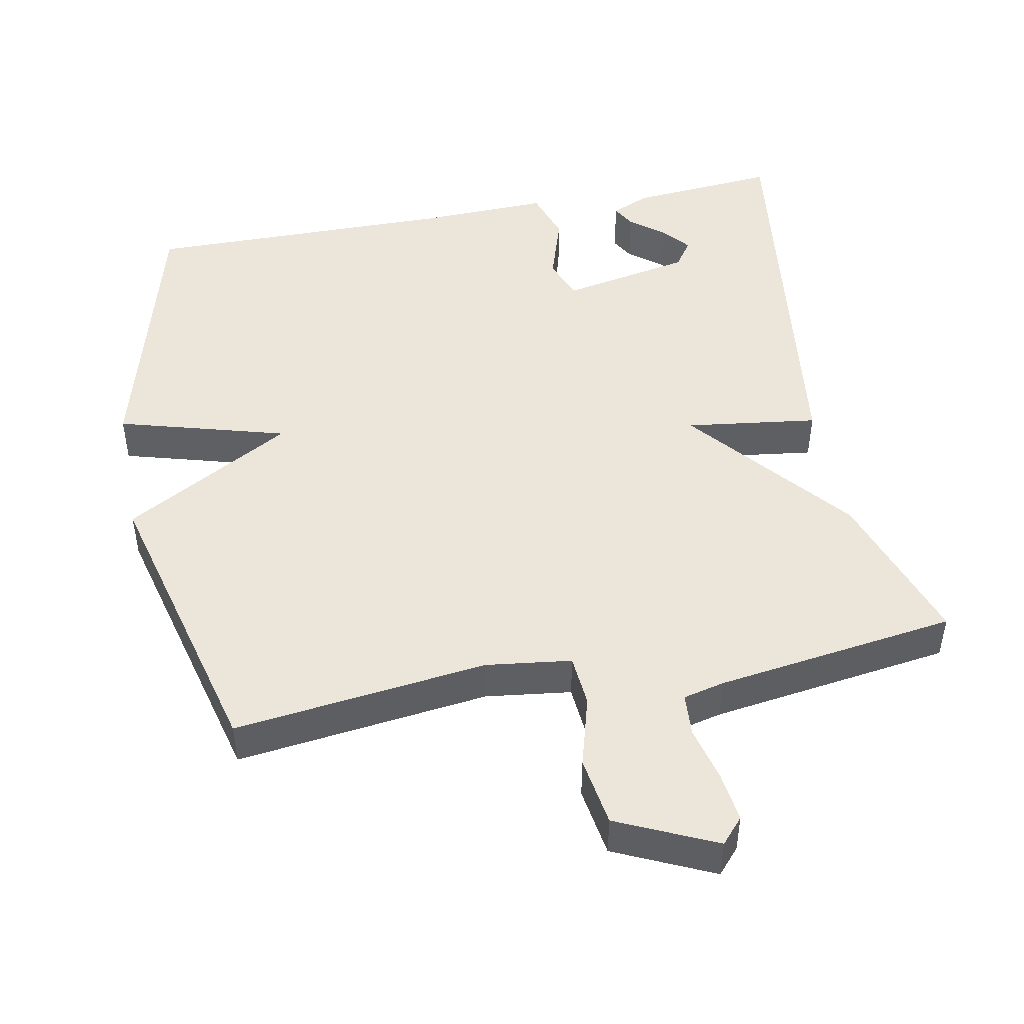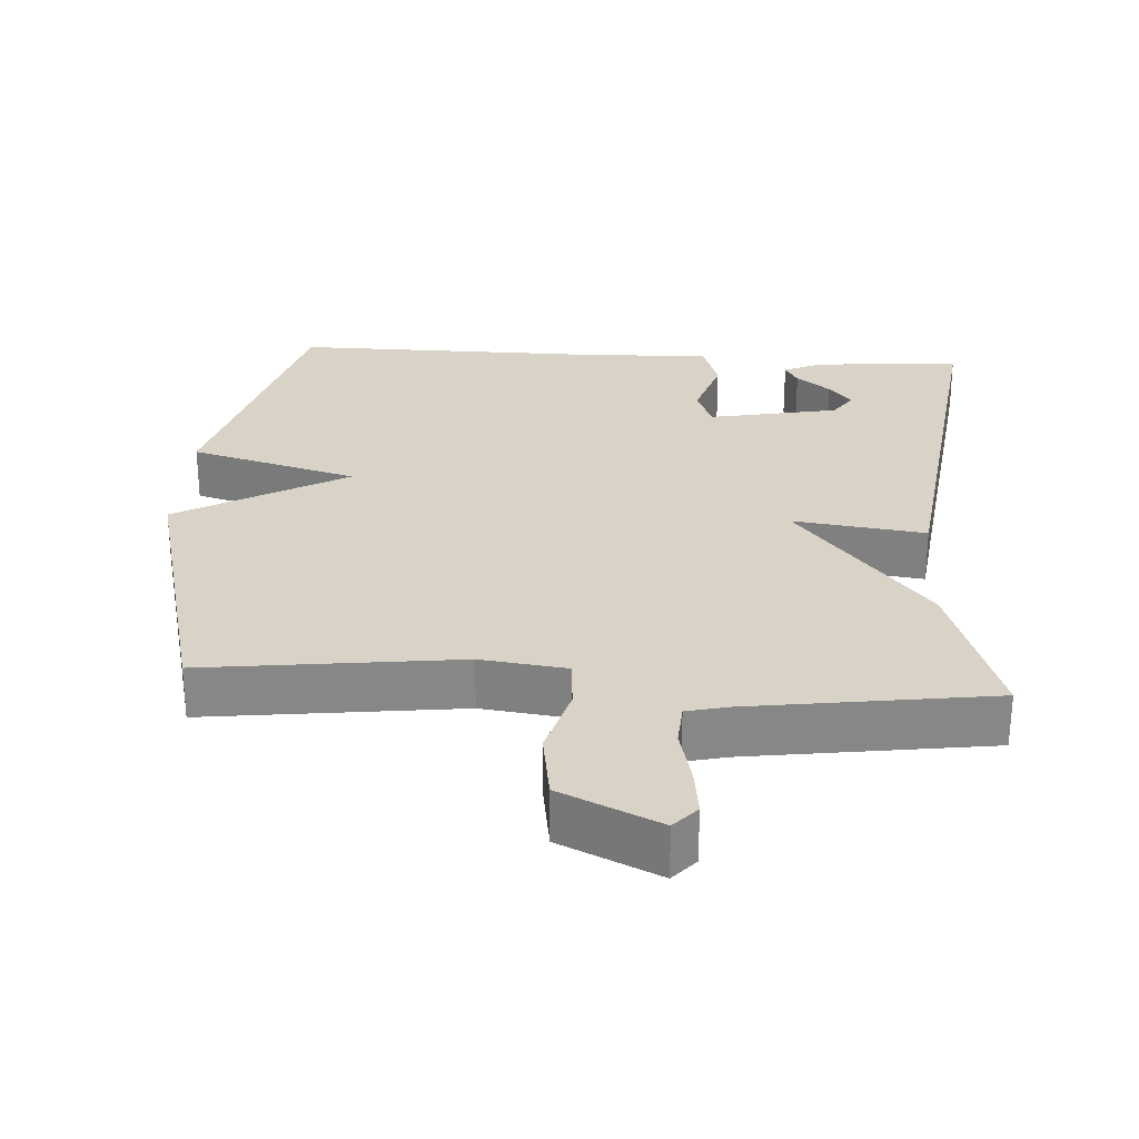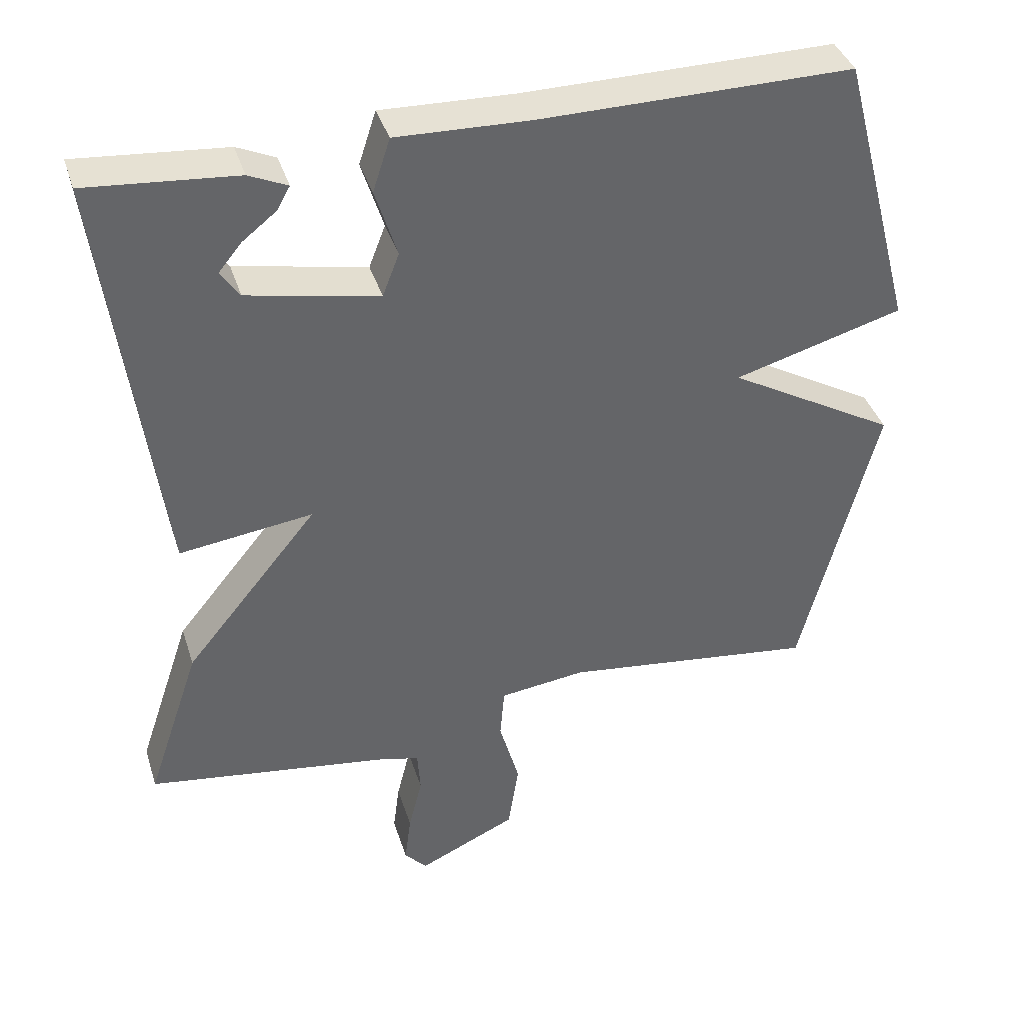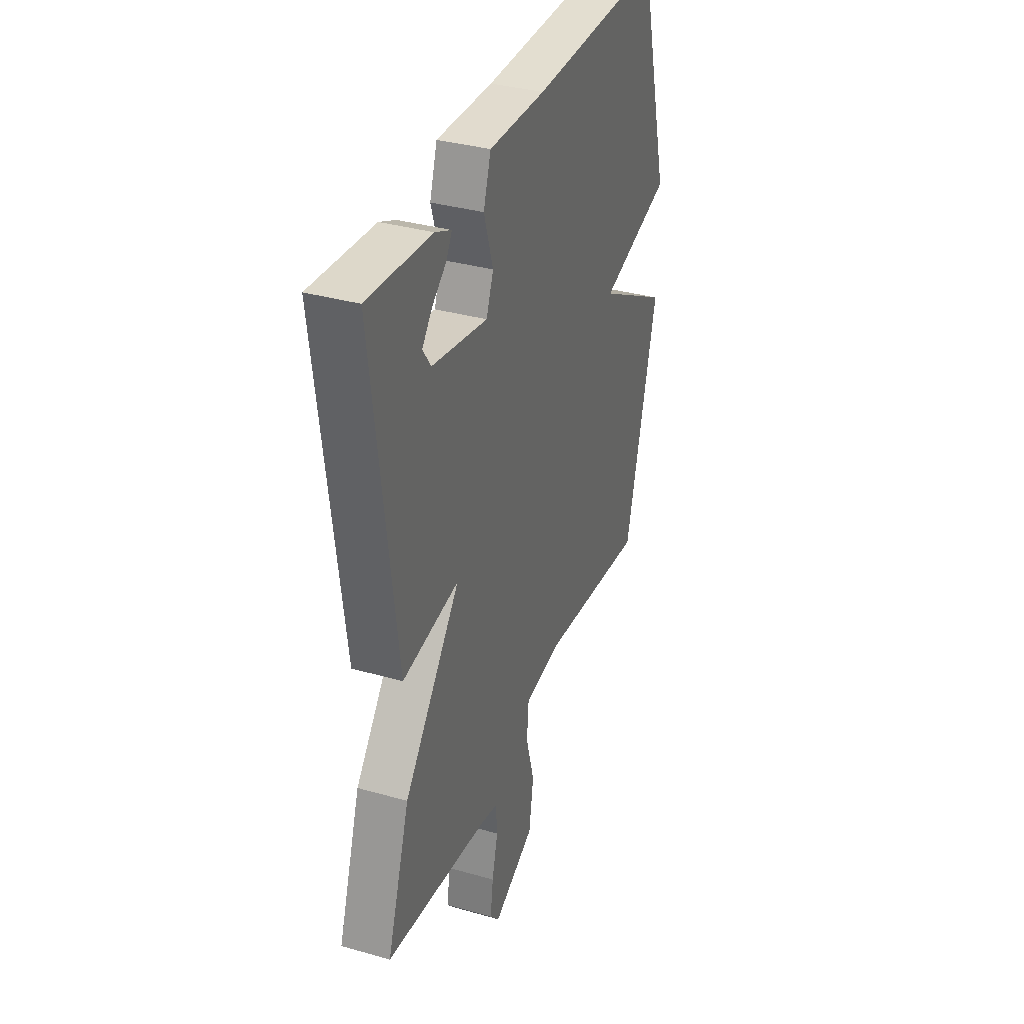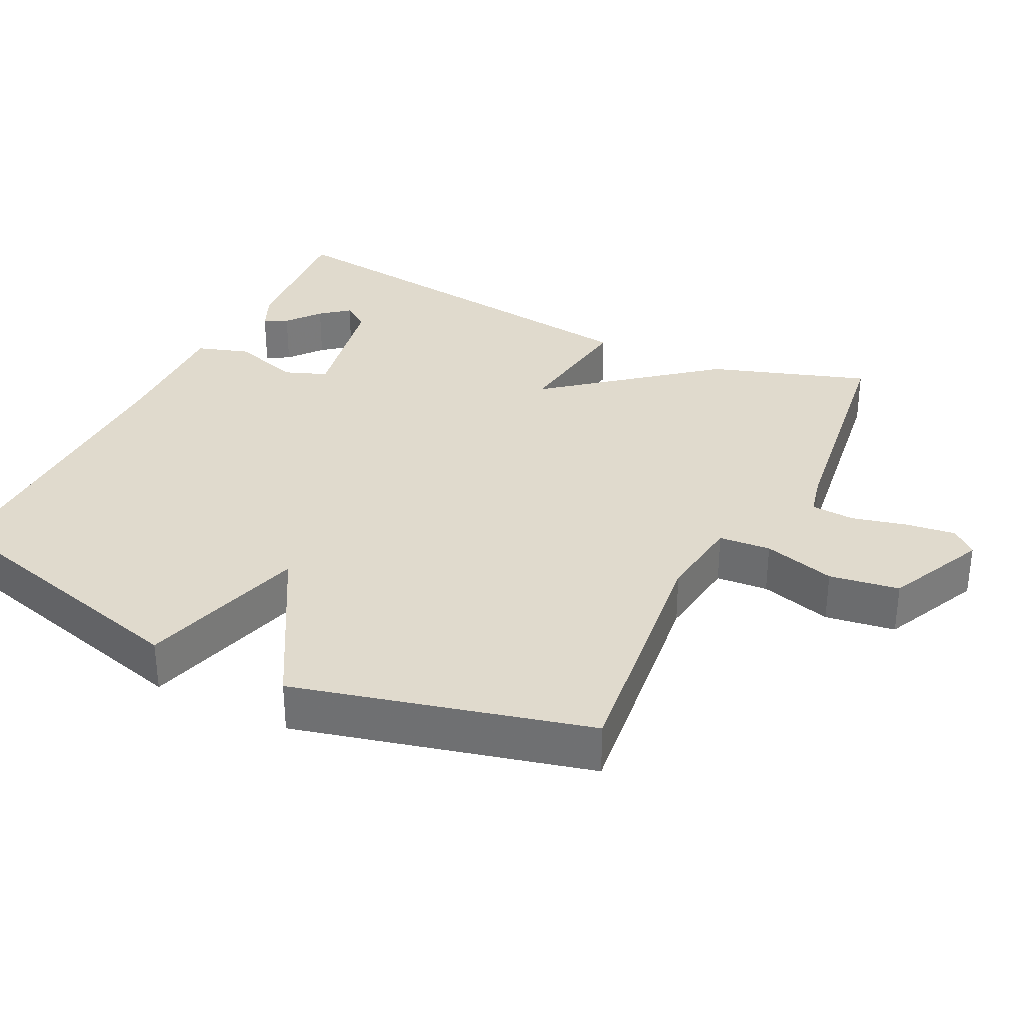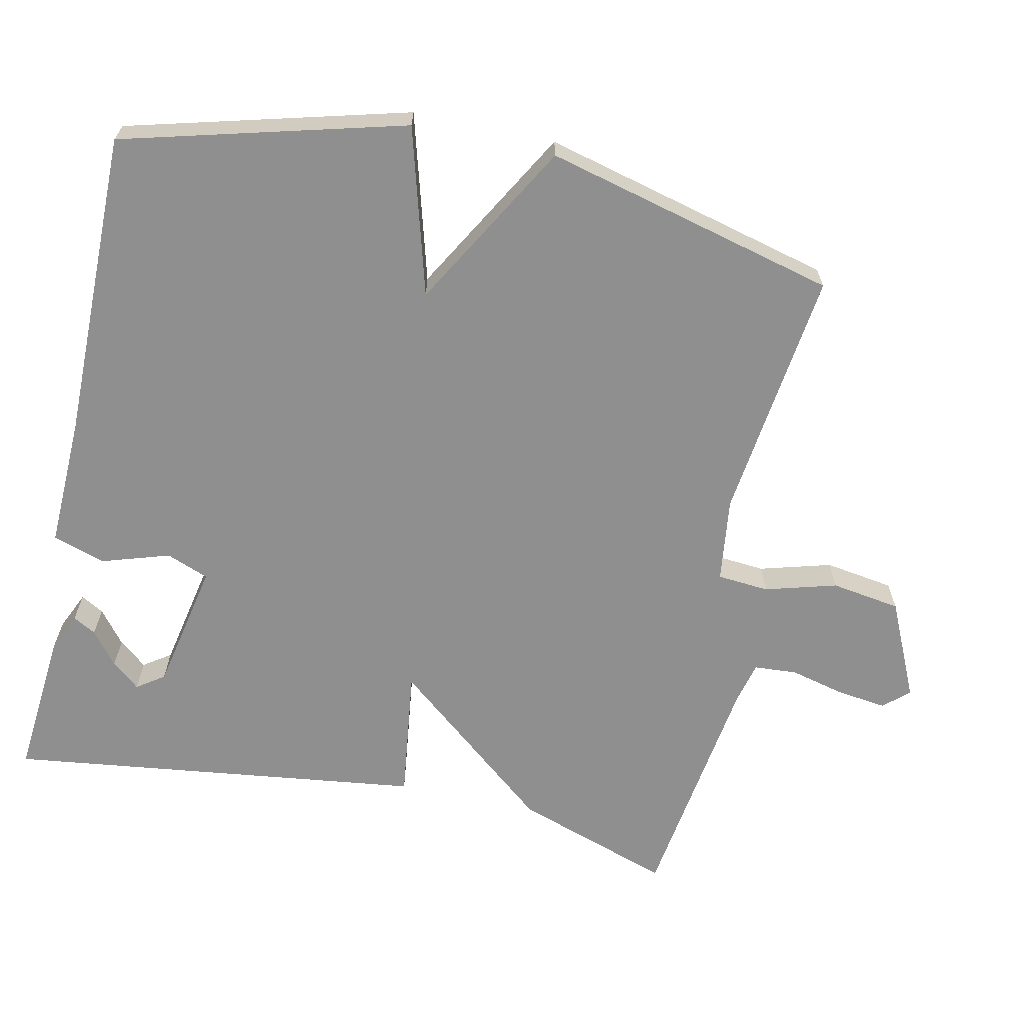
<metadata>
{"format":"obj","ext":"obj","renderer":"f3d","projection":"perspective","resolution":1024,"background":"white","views":[{"elev":47.3,"azim":169.2,"up":"+Y"},{"elev":28.0,"azim":-176.3,"up":"+Y"},{"elev":39.1,"azim":-17.0,"up":"+Z"},{"elev":35.4,"azim":-69.4,"up":"+Z"},{"elev":33.0,"azim":116.4,"up":"+Y"},{"elev":-65.4,"azim":77.9,"up":"+Y"}]}
</metadata>
<code>
v 0.5 0.07 0.5
v 0.604 0.07 0.108
v 0.37 0.07 0.042
v 0.604 0.07 -0.092
v 0.5 0.07 -0.5
v 0.148 0.07 -0.456
v 0.029 0.07 -0.471
v 0.023 0.07 -0.543
v 0.051 0.07 -0.643
v 0.036 0.07 -0.74
v -0.101 0.07 -0.803
v -0.132 0.07 -0.768
v -0.123 0.07 -0.699
v -0.104 0.07 -0.622
v -0.108 0.07 -0.562
v -0.166 0.07 -0.548
v -0.5 0.07 -0.5
v -0.426 0.07 -0.281
v -0.242 0.07 -0.057
v -0.426 0.07 -0.081
v -0.5 0.07 0.5
v -0.294 0.07 0.482
v -0.241 0.07 0.458
v -0.259 0.07 0.426
v -0.306 0.07 0.389
v -0.338 0.07 0.35
v -0.312 0.07 0.312
v -0.131 0.07 0.276
v -0.108 0.07 0.335
v -0.138 0.07 0.43
v -0.114 0.07 0.503
v 0.069 0.07 0.497
v 0.5 0 0.5
v 0.604 0 0.108
v 0.37 0 0.042
v 0.604 0 -0.092
v 0.5 0 -0.5
v 0.148 0 -0.456
v 0.029 0 -0.471
v 0.023 0 -0.543
v 0.051 0 -0.643
v 0.036 0 -0.74
v -0.101 0 -0.803
v -0.132 0 -0.768
v -0.123 0 -0.699
v -0.104 0 -0.622
v -0.108 0 -0.562
v -0.166 0 -0.548
v -0.5 0 -0.5
v -0.426 0 -0.281
v -0.242 0 -0.057
v -0.426 0 -0.081
v -0.5 0 0.5
v -0.294 0 0.482
v -0.241 0 0.458
v -0.259 0 0.426
v -0.306 0 0.389
v -0.338 0 0.35
v -0.312 0 0.312
v -0.131 0 0.276
v -0.108 0 0.335
v -0.138 0 0.43
v -0.114 0 0.503
v 0.069 0 0.497
f 29 30 31 32
f 1 2 3
f 32 1 3
f 29 32 3
f 28 29 3
f 4 5 6
f 3 4 6
f 28 3 6
f 27 28 6
f 26 27 6 7
f 23 24 25
f 22 23 25
f 21 22 25
f 21 25 26
f 19 20 21 26
f 16 17 18 19
f 15 16 19
f 26 7 8
f 19 26 8
f 15 19 8
f 12 13 14
f 11 12 14
f 10 11 14
f 9 10 14
f 8 9 14
f 8 14 15
f 64 63 62 61
f 35 34 33
f 35 33 64
f 35 64 61
f 35 61 60
f 38 37 36
f 38 36 35
f 38 35 60
f 38 60 59
f 39 38 59 58
f 57 56 55
f 57 55 54
f 57 54 53
f 58 57 53
f 58 53 52 51
f 51 50 49 48
f 51 48 47
f 40 39 58
f 40 58 51
f 40 51 47
f 46 45 44
f 46 44 43
f 46 43 42
f 46 42 41
f 46 41 40
f 47 46 40
f 1 33 34 2
f 2 34 35 3
f 3 35 36 4
f 4 36 37 5
f 5 37 38 6
f 6 38 39 7
f 7 39 40 8
f 8 40 41 9
f 9 41 42 10
f 10 42 43 11
f 11 43 44 12
f 12 44 45 13
f 13 45 46 14
f 14 46 47 15
f 15 47 48 16
f 16 48 49 17
f 17 49 50 18
f 18 50 51 19
f 19 51 52 20
f 20 52 53 21
f 21 53 54 22
f 22 54 55 23
f 23 55 56 24
f 24 56 57 25
f 25 57 58 26
f 26 58 59 27
f 27 59 60 28
f 28 60 61 29
f 29 61 62 30
f 30 62 63 31
f 31 63 64 32
f 32 64 33 1

</code>
